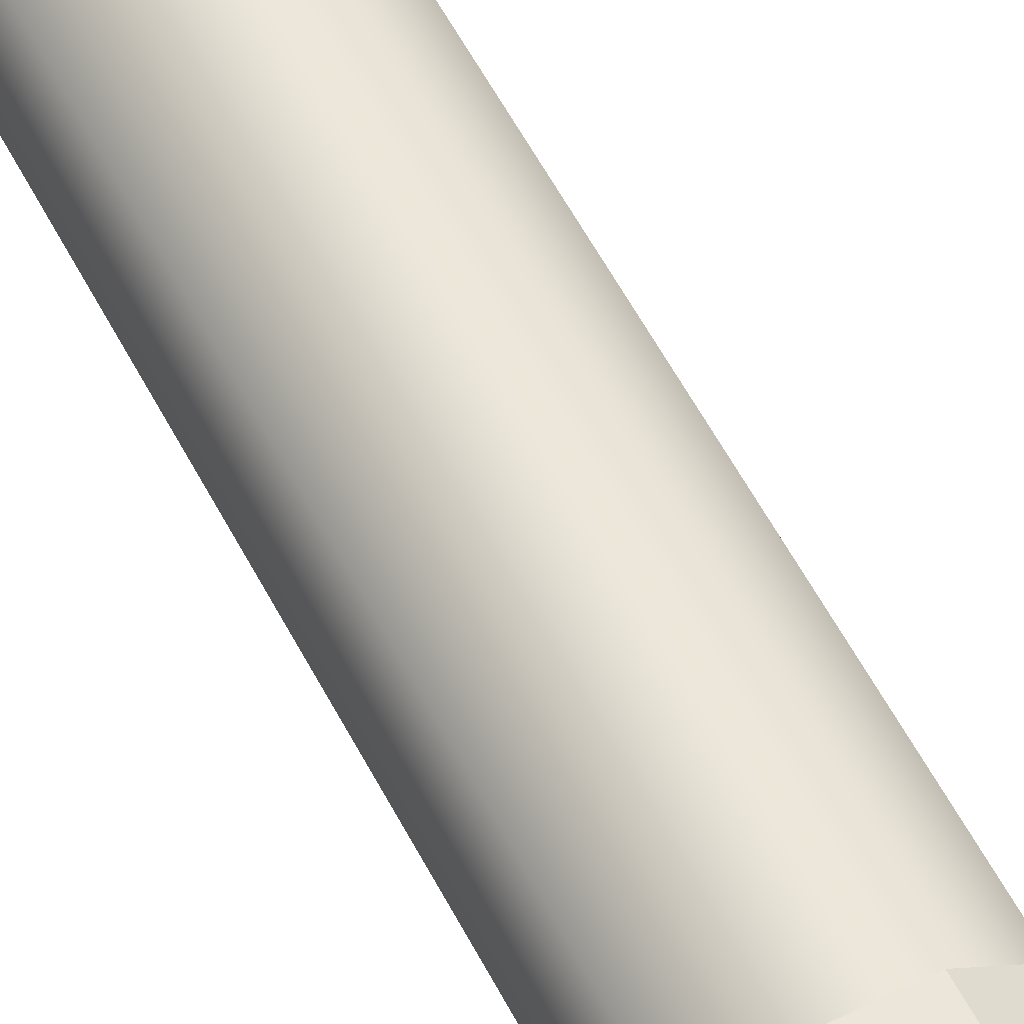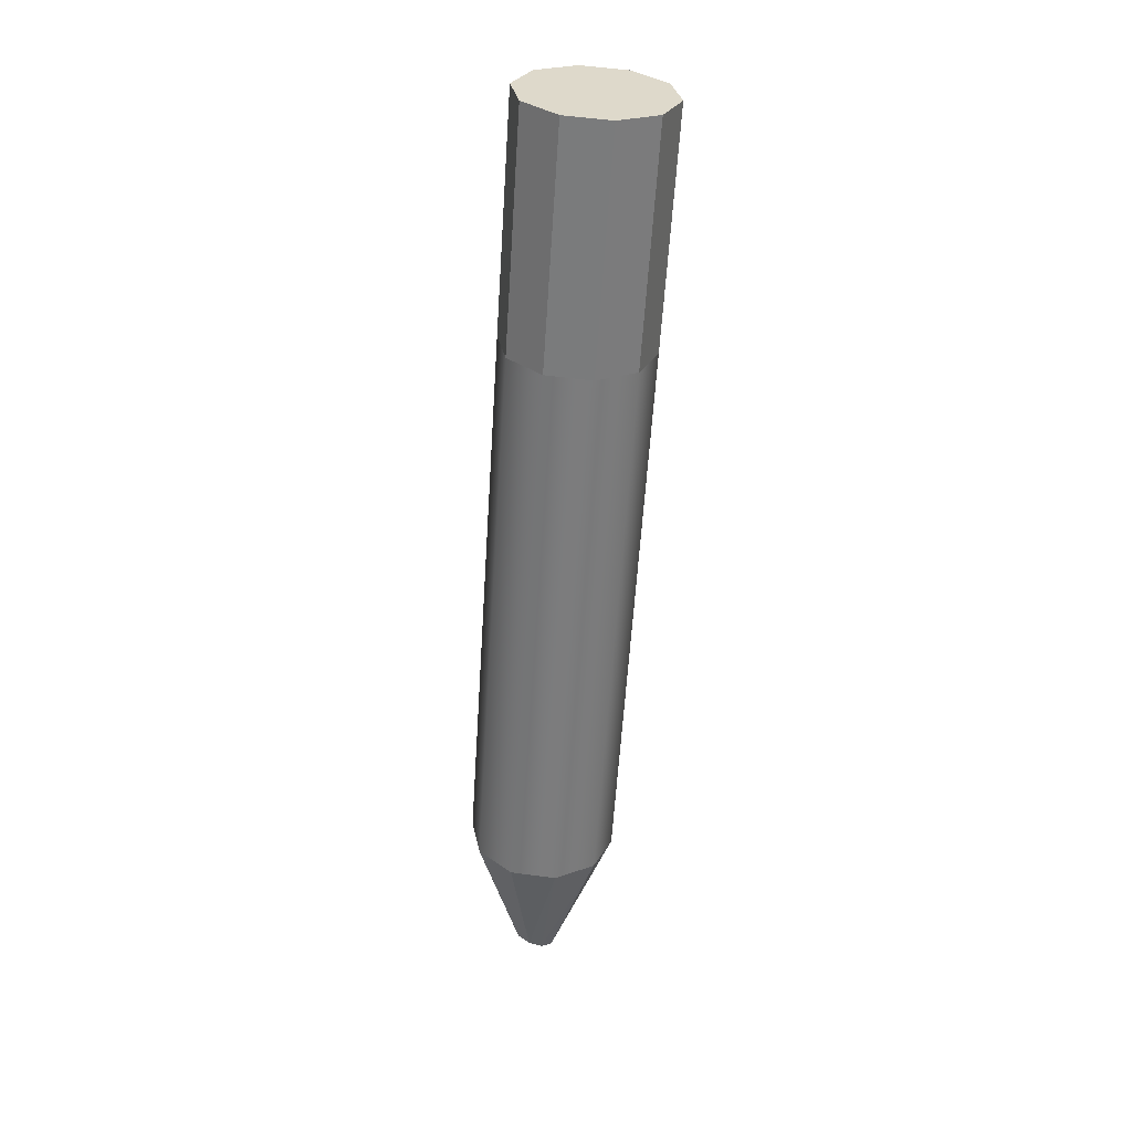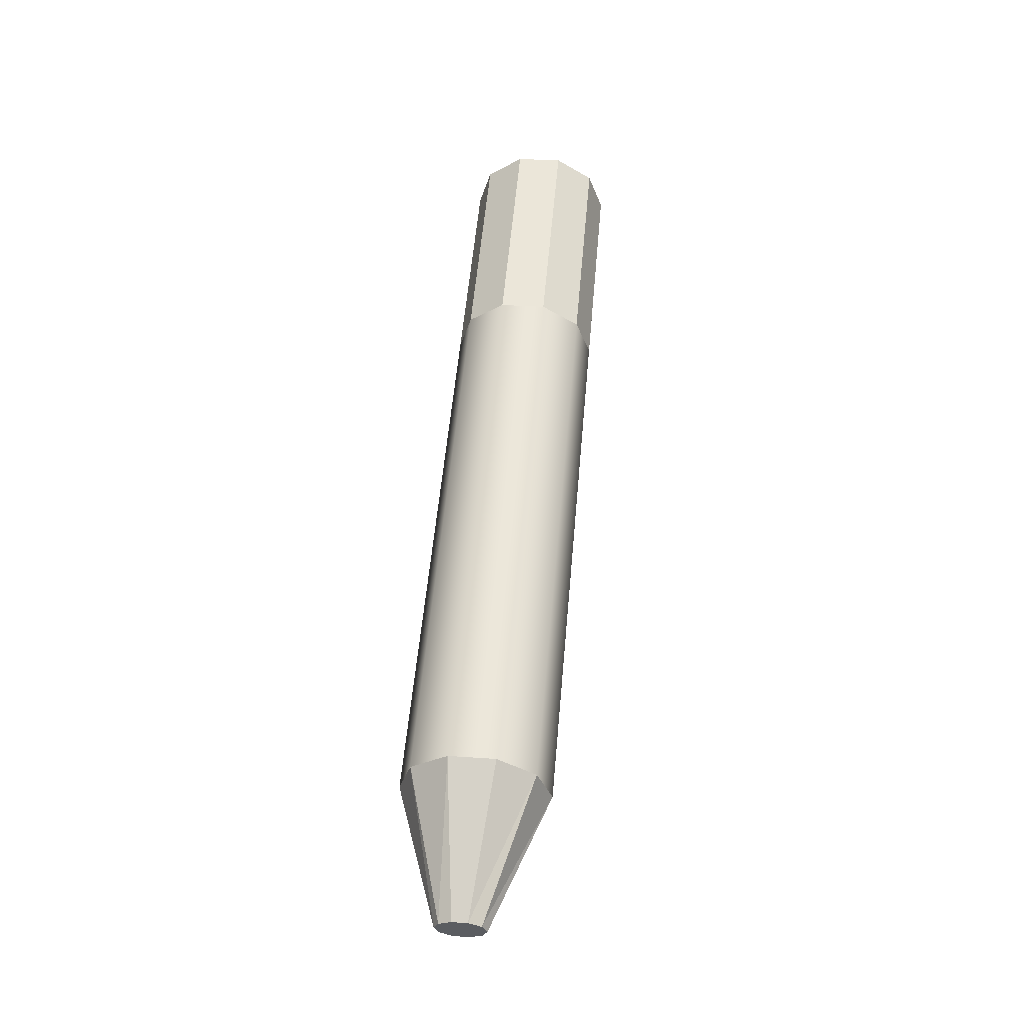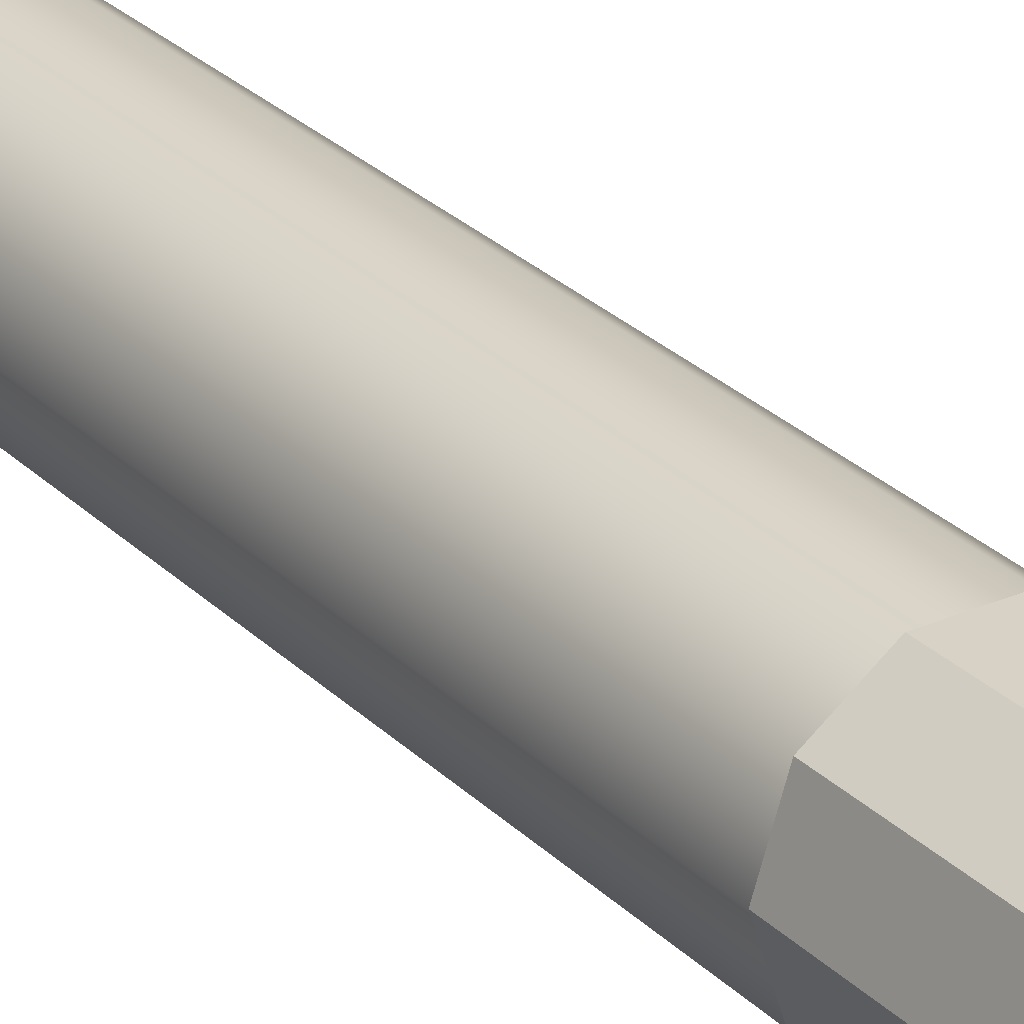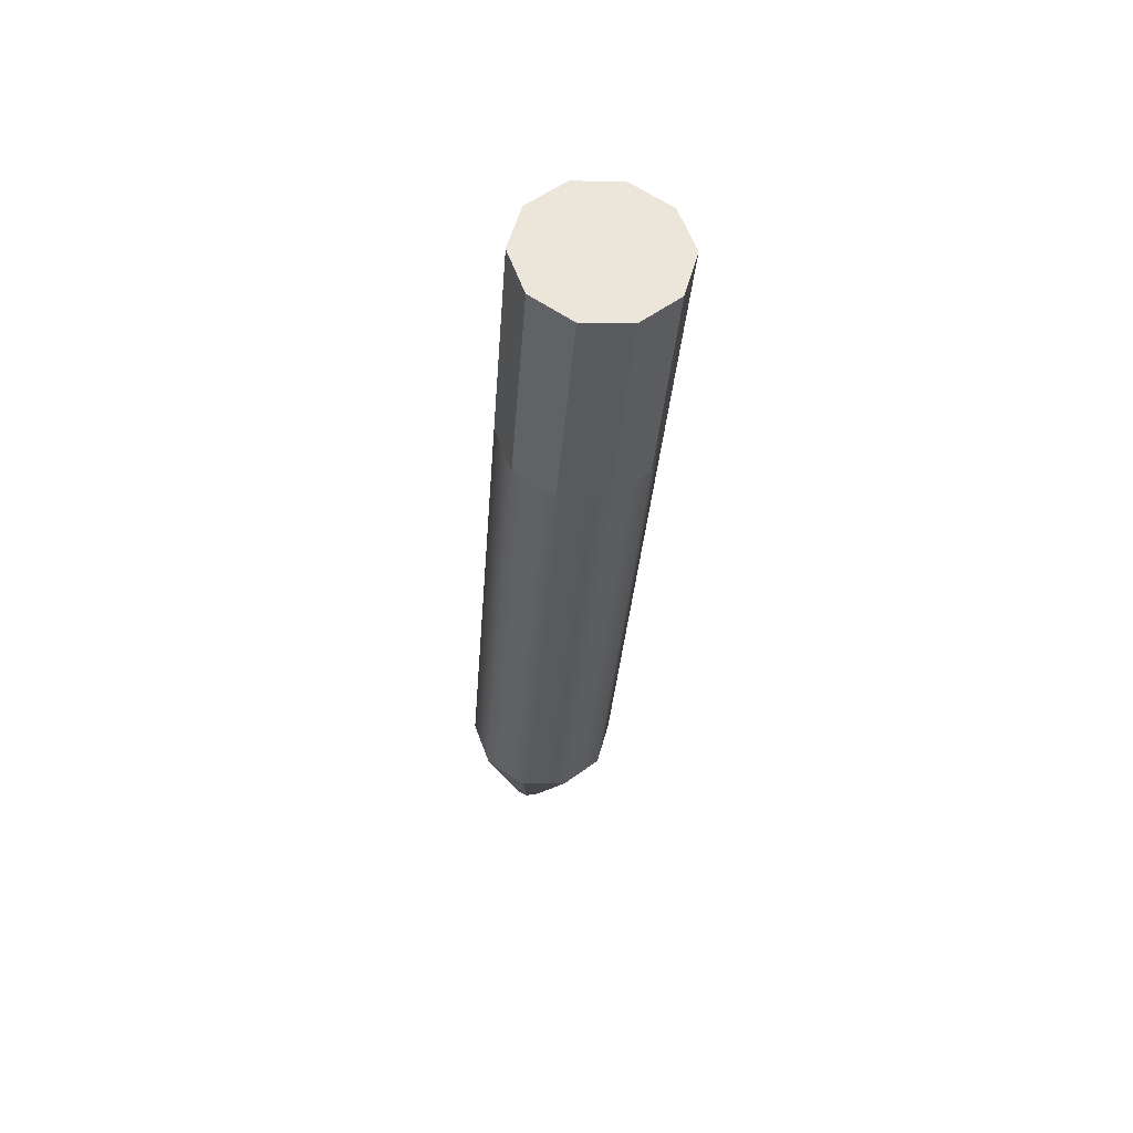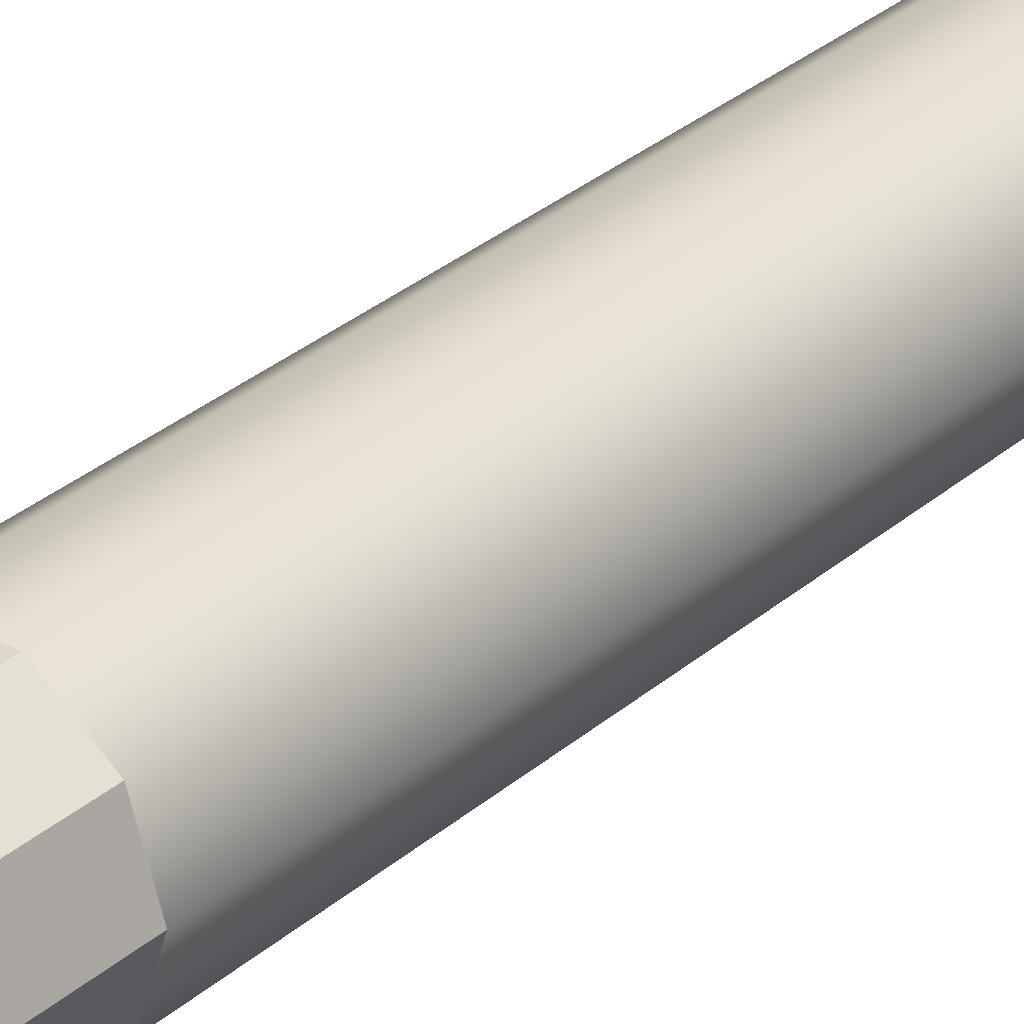
<metadata>
{"format":"obj","ext":"obj","renderer":"f3d","projection":"perspective","resolution":1024,"background":"white","views":[{"elev":56.8,"azim":-22.2,"up":"+Y"},{"elev":27.8,"azim":42.6,"up":"+Z"},{"elev":-35.8,"azim":1.9,"up":"+Z"},{"elev":27.2,"azim":-29.2,"up":"+Y"},{"elev":61.5,"azim":-38.1,"up":"+Z"},{"elev":31.2,"azim":44.5,"up":"+Y"}]}
</metadata>
<code>
v  2.68 0 48.71
v  1.857 -2.545 48.78
v  0.896 -2.545 37.81
v  1.72 0 37.73
v  -0.3002 -4.118 48.97
v  -1.261 -4.118 37.99
v  -2.966 -4.118 49.21
v  -3.926 -4.118 38.23
v  -5.123 -2.545 49.4
v  -6.083 -2.545 38.42
v  -5.946 0 49.47
v  -6.907 0 38.49
v  -5.123 2.545 49.4
v  -6.083 2.545 38.42
v  -2.966 4.118 49.21
v  -3.926 4.118 38.23
v  -0.3002 4.118 48.97
v  -1.261 4.118 37.99
v  1.857 2.545 48.78
v  0.896 2.545 37.81
v  -0.0645 -2.545 26.83
v  0.7592 0 26.76
v  -2.221 -4.118 27.02
v  -4.887 -4.118 27.25
v  -7.044 -2.545 27.44
v  -7.867 0 27.51
v  -7.044 2.545 27.44
v  -4.887 4.118 27.25
v  -2.221 4.118 27.02
v  -0.0645 2.545 26.83
v  -1.025 -2.545 15.85
v  -0.2012 0 15.78
v  -3.182 -4.118 16.04
v  -5.847 -4.118 16.27
v  -8.004 -2.545 16.46
v  -8.828 0 16.53
v  -8.004 2.545 16.46
v  -5.847 4.118 16.27
v  -3.182 4.118 16.04
v  -1.025 2.545 15.85
v  0.8964 4.118 62.65
v  -1.769 4.118 62.88
v  -3.926 2.545 63.07
v  -4.75 0 63.14
v  -3.926 -2.545 63.07
v  -1.769 -4.118 62.88
v  0.8964 -4.118 62.65
v  3.053 -2.545 62.46
v  3.877 0 62.39
v  3.053 2.545 62.46
v  -4.057 -0.586 7.909
v  -4.78 -0.9482 7.972
v  -5.674 -0.9482 8.05
v  -6.397 -0.586 8.114
v  -6.673 0 8.138
v  -6.397 0.586 8.114
v  -5.674 0.9482 8.05
v  -4.78 0.9482 7.972
v  -4.057 0.586 7.909
v  -3.781 0 7.885
g Cylinder001
f 1 2 3
f 3 4 1
f 2 5 6
f 6 3 2
f 5 7 8
f 8 6 5
f 7 9 10
f 10 8 7
f 9 11 12
f 12 10 9
f 11 13 14
f 14 12 11
f 13 15 16
f 16 14 13
f 15 17 18
f 18 16 15
f 17 19 20
f 20 18 17
f 19 1 4
f 4 20 19
f 4 3 21
f 21 22 4
f 3 6 23
f 23 21 3
f 6 8 24
f 24 23 6
f 8 10 25
f 25 24 8
f 10 12 26
f 26 25 10
f 12 14 27
f 27 26 12
f 14 16 28
f 28 27 14
f 16 18 29
f 29 28 16
f 18 20 30
f 30 29 18
f 20 4 22
f 22 30 20
f 22 21 31
f 31 32 22
f 21 23 33
f 33 31 21
f 23 24 34
f 34 33 23
f 24 25 35
f 35 34 24
f 25 26 36
f 36 35 25
f 26 27 37
f 37 36 26
f 27 28 38
f 38 37 27
f 28 29 39
f 39 38 28
f 29 30 40
f 40 39 29
f 30 22 32
f 32 40 30
f 41 42 43
f 43 44 45
f 45 46 47
f 47 48 49
f 45 47 49
f 43 45 49
f 41 43 49
f 50 41 49
f 51 52 53
f 53 54 55
f 55 56 57
f 57 58 59
f 55 57 59
f 53 55 59
f 51 53 59
f 60 51 59
f 32 31 51
f 51 60 32
f 31 33 52
f 52 51 31
f 33 34 53
f 53 52 33
f 34 35 54
f 54 53 34
f 35 36 55
f 55 54 35
f 36 37 56
f 56 55 36
f 37 38 57
f 57 56 37
f 38 39 58
f 58 57 38
f 39 40 59
f 59 58 39
f 40 32 60
f 60 59 40
f 2 1 49
f 49 48 2
f 1 19 50
f 50 49 1
f 19 17 41
f 41 50 19
f 17 15 42
f 42 41 17
f 15 13 43
f 43 42 15
f 13 11 44
f 44 43 13
f 11 9 45
f 45 44 11
f 9 7 46
f 46 45 9
f 7 5 47
f 47 46 7
f 5 2 48
f 48 47 5

</code>
